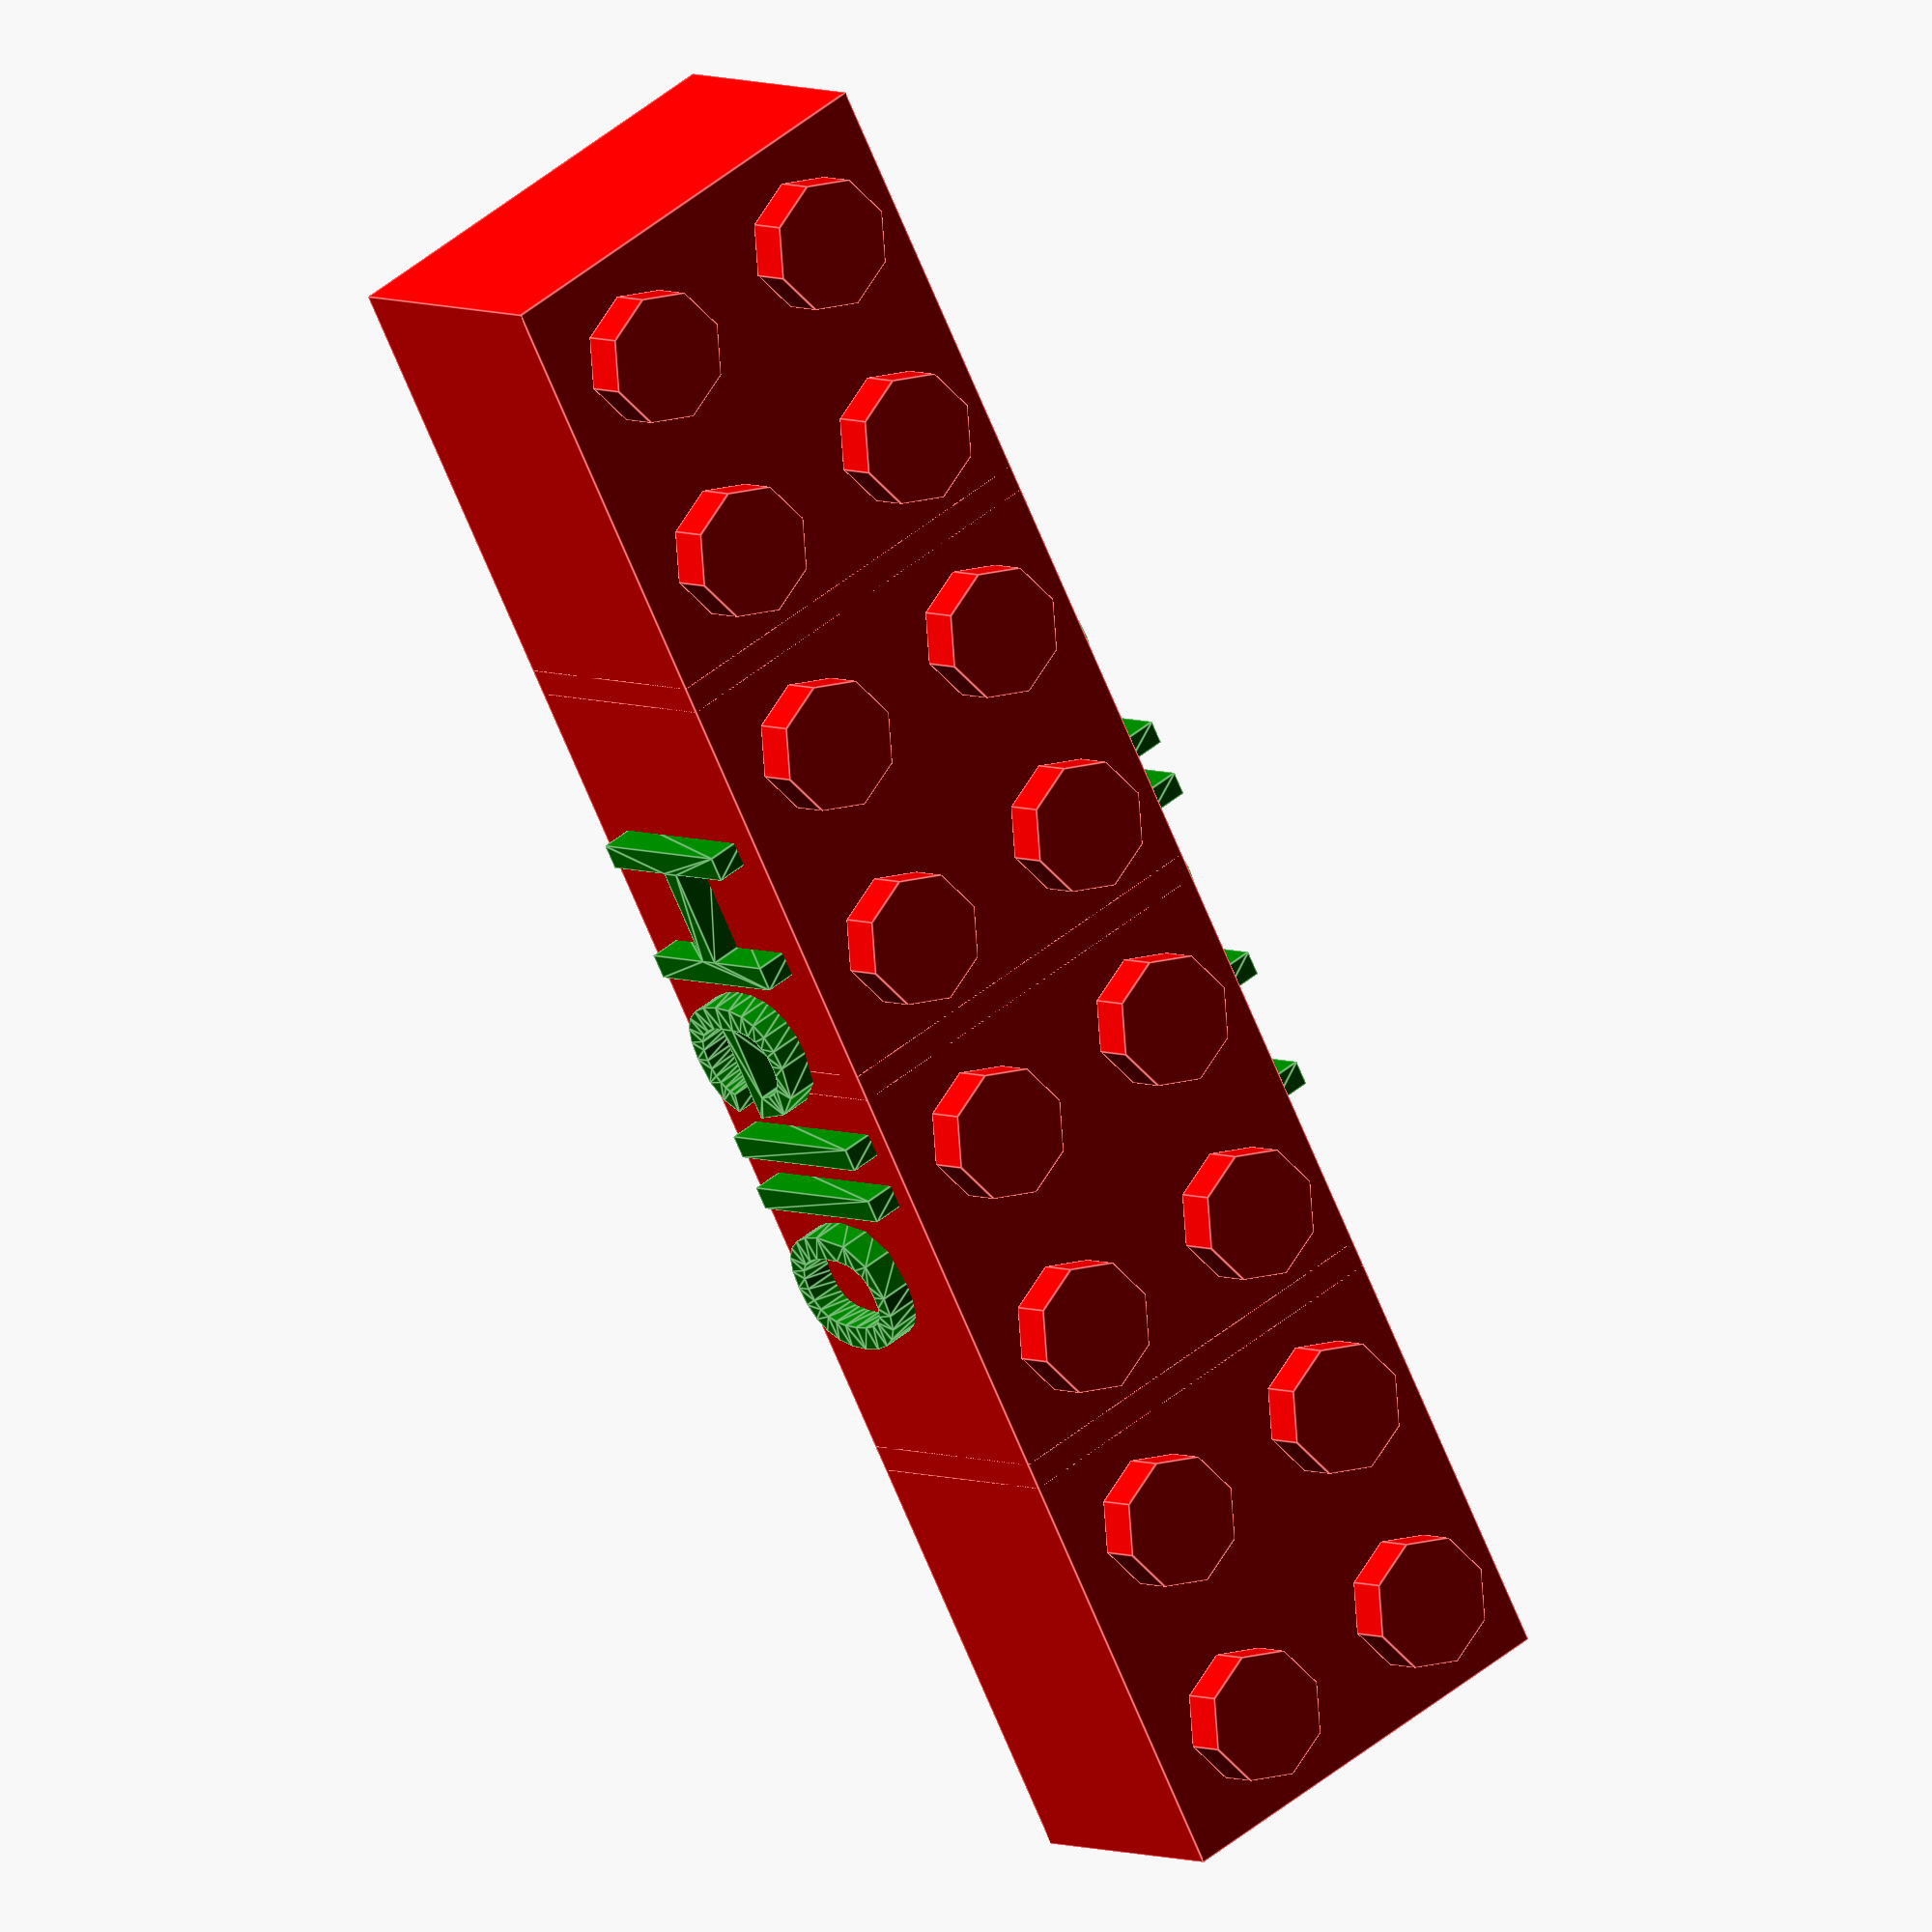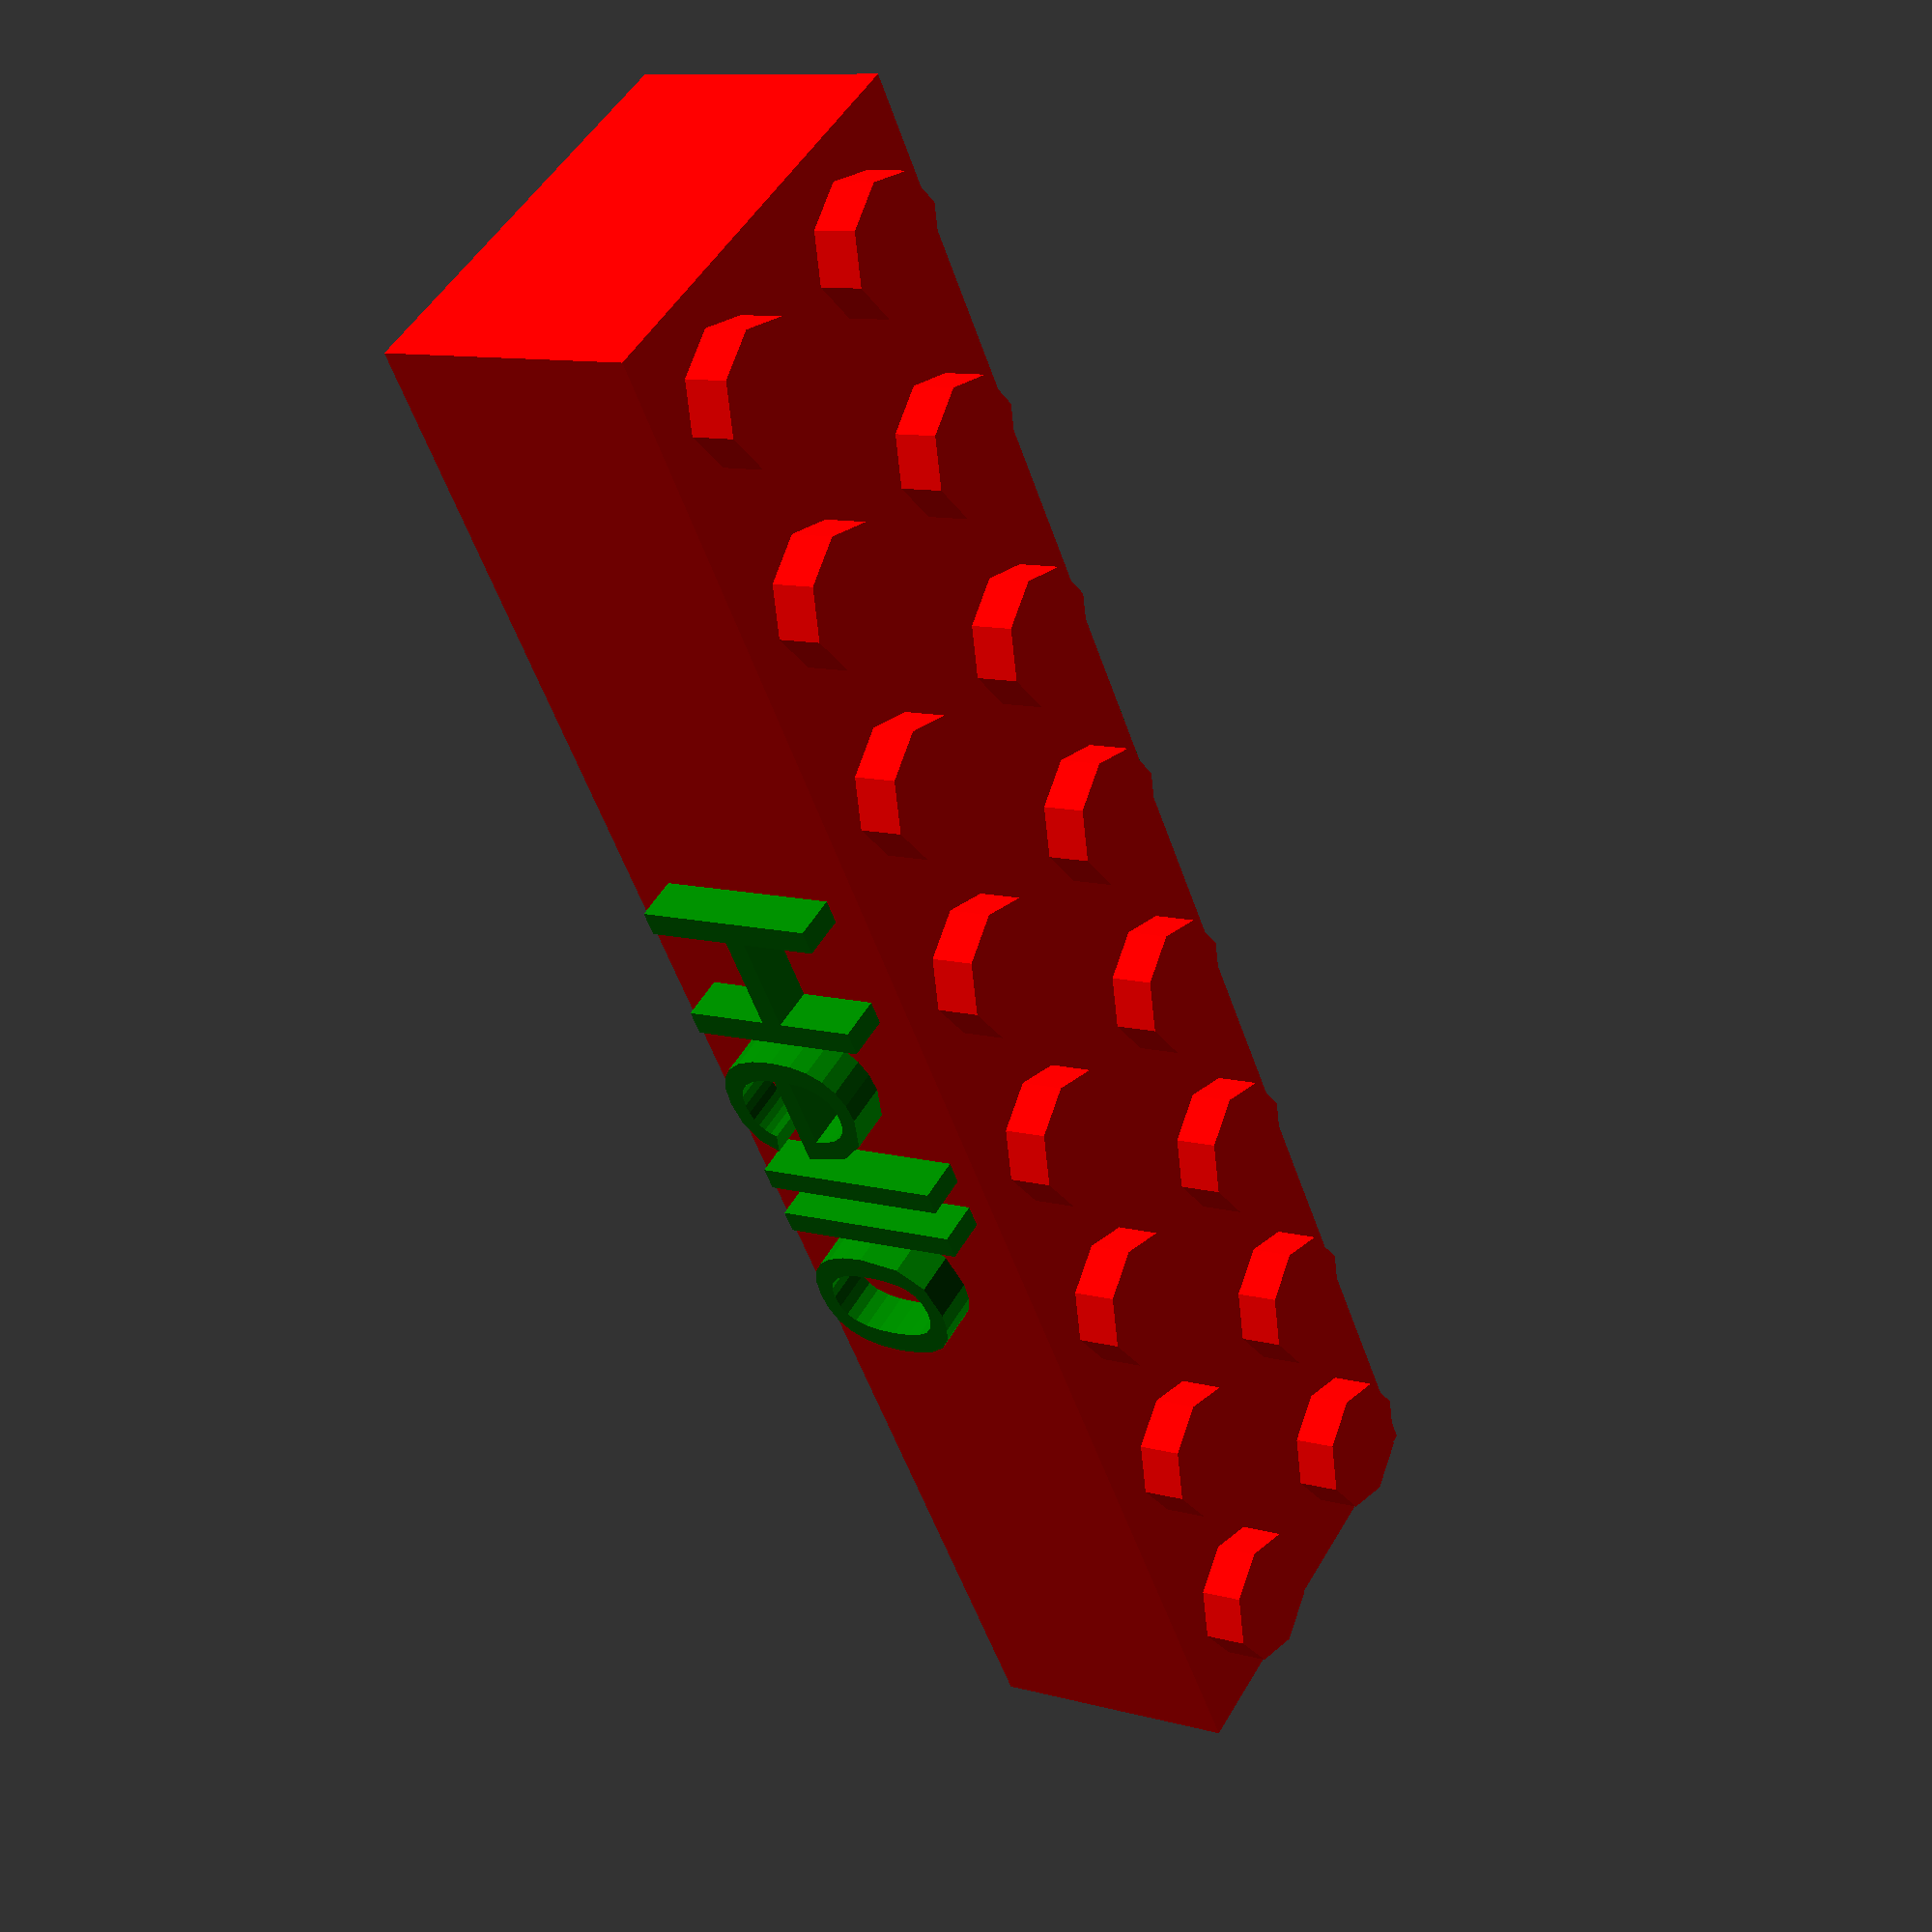
<openscad>
echo(version=version());

// -------------------------------------------------------------------------------------------------------------------
/*
initial parameters
change these to create your brick
*/
nubs_cnt_x = 8; // count of nubs in X
nubs_cnt_y = 2; // count of nubs in Y
nubs_on_top = true; // boolean, if nubs should be rendered or not [true, false]
nubs_diameter_mod = 0; // increases the nub-diameter for 3D-Printing reasons (i.e. 0.2)

brick_height = 3; // height of brick in lego-units (1=plate, 3=normal height) [1,2,3,4,5,6]
text_on_brick = "Hello"; // text (if wanted) on top surface - if text on top set nubs_on_top = false (otherwise no text)!
text_size = 7; // text-size (12 suits best for top text and count of nubs in y = 2)
text_position = "frontback"; // where to extrude the text ["top", "front", "frontback"]
text_language = "de"; // which language for the text (use two letter code) [i.e. "de", "fr", etc.]
text_offset_y = 1.5; // text offset in text-up/down-direction

keyring_hole = false; // want a keyring-hole? set to true [false, true]
keyring_diameter = 1.5; // sets diameter of keyring

//Circle resolution
// $fa the minimum angle for a fragment. see https://en.wikibooks.org/wiki/OpenSCAD_User_Manual/Other_Language_Features#$fs
$fa = $preview ? 12 : 1; 
// $fs the minimum size of a fragment. see https://en.wikibooks.org/wiki/OpenSCAD_User_Manual/Other_Language_Features#$fs
$fs = $preview ? 2 : 0.4; 
// -------------------------------------------------------------------------------------------------------------------

/* 
calling module with parameters
*/
brick(nubs_cnt_x, nubs_cnt_y, nubs_on_top, brick_height, text_on_brick, text_size, text_position, text_language, text_offset_y, nubs_diameter_mod, keyring_hole, keyring_diameter);

/*
module brick

- count of nubs in X // nubs_cnt_x = 10;
- count of nubs in Y // nubs_cnt_y = 1;
- boolean, if nubs should be rendered or not // nubs_on_top = false; // [true, false]
- height of brick in lego-units (1=plate, 3=normal height) // brick_height = 1; // [1,2,3,4,5,6]
- text (if wanted) on top surface - leave empty for no text // text_on_brick = "hello world";
- text-size (12 suits best top - 2 nubs in y) // text_size = 12;
- text-position (top or front) // text_position = "top" ["top", "front"]
- text_language (for accents etc.) // (use two letter code) // [i.e. "de", "fr", etc.]
- text offset in text-up/down-direction // text_offset_y = 0
- keyring-hole (if wanted) // [true, false]
- keyring-diameter (if keyring-hole is true) // keyring_diameter = 1
*/
module brick(nubs_cnt_x = 4, nubs_cnt_y = 2, nubs_on_top = true, brick_height = 3, text_on_brick = "",text_size = 12, text_position = "", text_language = "de", text_offset_y = 0, nubs_diameter_mod = 0, keyring_hole = false, keyring_diameter = 1) {
    
    lego_unit = 1.6;
    
    grid_base = 8;
    grid_offset = 0.2;
    nubs_height = lego_unit; // 1.6
    nubs_diameter = 3 * lego_unit+nubs_diameter_mod; // 4.8
    nubs_radius = nubs_diameter / 2;
    brick_wall = 1.2;
    brick_wall_top = 1;
    cylinder_diameter_outer = 6.51;
    cylinder_diameter_inner = 3 * lego_unit; // 4.8
    brick_baseheight = 6 * lego_unit; //9.6
    
    brick_height_crt = brick_baseheight / 3 * brick_height;
    brick_x_crt = (nubs_cnt_x * grid_base) - grid_offset;
    brick_y_crt = (nubs_cnt_y * grid_base) - grid_offset;
    nubs_offset_outer = (grid_base - grid_offset) / 2;    
 
    difference() { // for keyring-hole to get through whole brick
        color("red") {
            difference() {
                translate([0,0,0]) cube([brick_x_crt,brick_y_crt,brick_height_crt]);
                union() {
                    translate([brick_wall,brick_wall,0]) 
                        cube([brick_x_crt - (2*brick_wall), 
                            brick_y_crt - (2*brick_wall), 
                            brick_height_crt - brick_wall_top]);
                               
                }
            }
            
            if (nubs_on_top) {
                for (x=[0:1:nubs_cnt_x - 1]) {
                    for (y=[0:1:nubs_cnt_y - 1]) {
                        translate([nubs_offset_outer + (x*grid_base), 
                                    nubs_offset_outer + (y*grid_base), 
                                    brick_height_crt]) {
                                        cylinder(h=nubs_height,r=nubs_radius);
                                    }
                    }
                }
            }
            
            if (nubs_cnt_x > 1 && nubs_cnt_y == 1) {
                cylinder_diameter_outer = 2 * lego_unit;
                y = nubs_cnt_y / 2;
                for (x=[1:1:nubs_cnt_x - 1]) {
                    translate([x*grid_base - grid_offset/2,y*grid_base - grid_offset/2,0]) {
                        cylinder(h=brick_height_crt-brick_wall, r=cylinder_diameter_outer/2);
                    }
                    if (x%2 == 0) { 
                        translate([(x*grid_base - grid_offset/2) - brick_wall_top / 2,0,0]) {
                            cube([brick_wall_top,brick_y_crt,brick_height_crt]);
                        }
                    }
                }
            }
            else if (nubs_cnt_x == 1 && nubs_cnt_y > 1) {
                cylinder_diameter_outer = 2 * lego_unit;
                x = nubs_cnt_x / 2;
                for (y=[1:1:nubs_cnt_y - 1]) {
                    translate([x*grid_base - grid_offset/2,y*grid_base - grid_offset/2,0]) {
                        cylinder(h=brick_height_crt-brick_wall, r=cylinder_diameter_outer/2);
                    }
                    if (y%2 == 0) { 
                        translate([0,(y*grid_base - grid_offset/2) - brick_wall_top / 2,0]) {
                            cube([brick_x_crt,brick_wall_top,brick_height_crt]);
                        }
                    }
                }
            }
            else {
                for (x=[1:1:nubs_cnt_x - 1]) {
                    if (x%2 == 0) { 
                        translate([x*grid_base - brick_wall/2, 0, 0]) {
                            difference() {
                                cube([brick_wall_top, brick_y_crt, brick_height_crt]);
                                for (y=[1:1:nubs_cnt_y - 1]) {
                                    translate([brick_wall_top/2,y*grid_base - grid_offset/2,0]) {
                                        cylinder(h=brick_height_crt-brick_wall, r=cylinder_diameter_inner/2);
                                    }
                                }
                            }
                        }
                    }
                    for (y=[1:1:nubs_cnt_y - 1]) {
                        translate([x*grid_base - grid_offset/2,y*grid_base - grid_offset/2,0]) {
                            difference() {
                                cylinder(h=brick_height_crt-brick_wall, r=cylinder_diameter_outer/2);
                                cylinder(h=brick_height_crt-brick_wall, r=cylinder_diameter_inner/2);
                            }
                        }
                    }
                }
                
            }
        }
        if(keyring_hole) {
                translate([brick_x_crt*0.85,brick_y_crt,brick_height_crt/2]) {
                    rotate([90,0,45])cylinder(brick_height_crt*5,keyring_diameter,keyring_diameter,center=true);
                }
        }
    }
    if (text_position == "top" && !nubs_on_top) {
        color("green")
            translate([brick_x_crt/2,brick_y_crt/2+text_offset_y,brick_height_crt])
                linear_extrude(nubs_height)
                    text(text_on_brick, size=text_size, halign="center", valign="center", language=text_language);
    }
    if (text_position == "front" || text_position == "frontback") {
        color("green") {
            rotate([90,0,0]) {
                translate([brick_x_crt/2,text_size/2+text_offset_y,-0.5]) {
                    linear_extrude(nubs_height)
                    text(text_on_brick, size=text_size, halign="center", valign="center", language=text_language);
                }
            }
            if (text_position == "frontback") {
                rotate([90,0,180]) {
                    translate([(brick_x_crt/2)*-1, text_size/2+text_offset_y, brick_y_crt]) {
                        linear_extrude(nubs_height)
                        text(text_on_brick, size=text_size, halign="center", valign="center", language=text_language);
                    }
                }
            }
        }
    }
}
</openscad>
<views>
elev=175.2 azim=242.5 roll=214.5 proj=o view=edges
elev=169.8 azim=56.8 roll=235.0 proj=p view=wireframe
</views>
